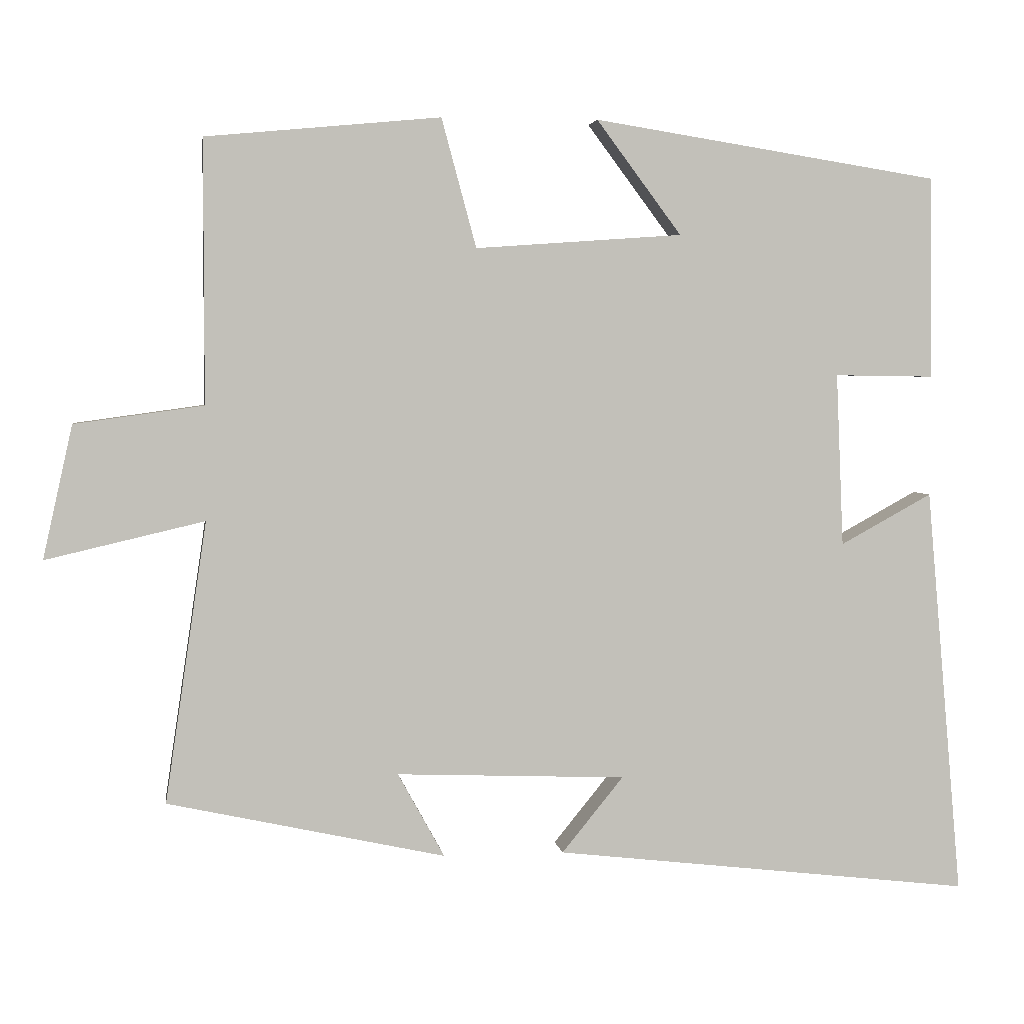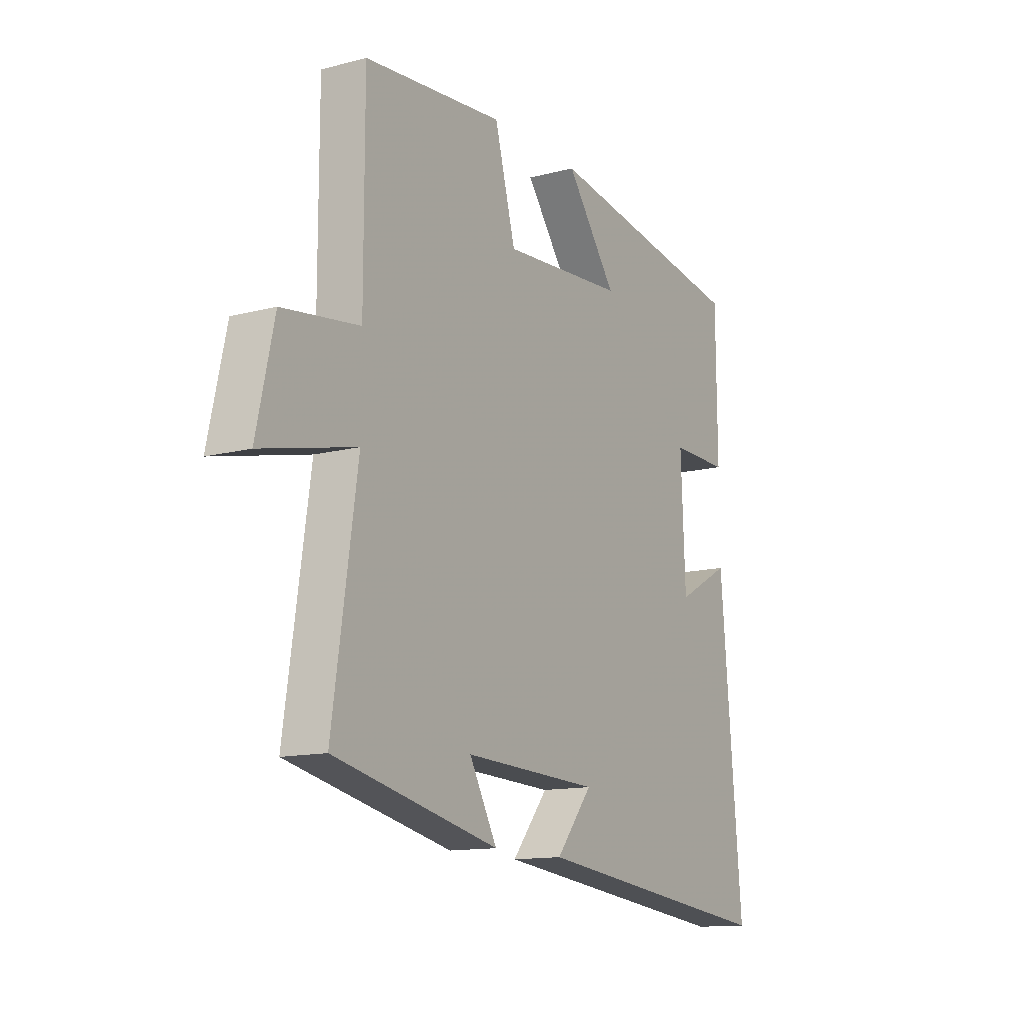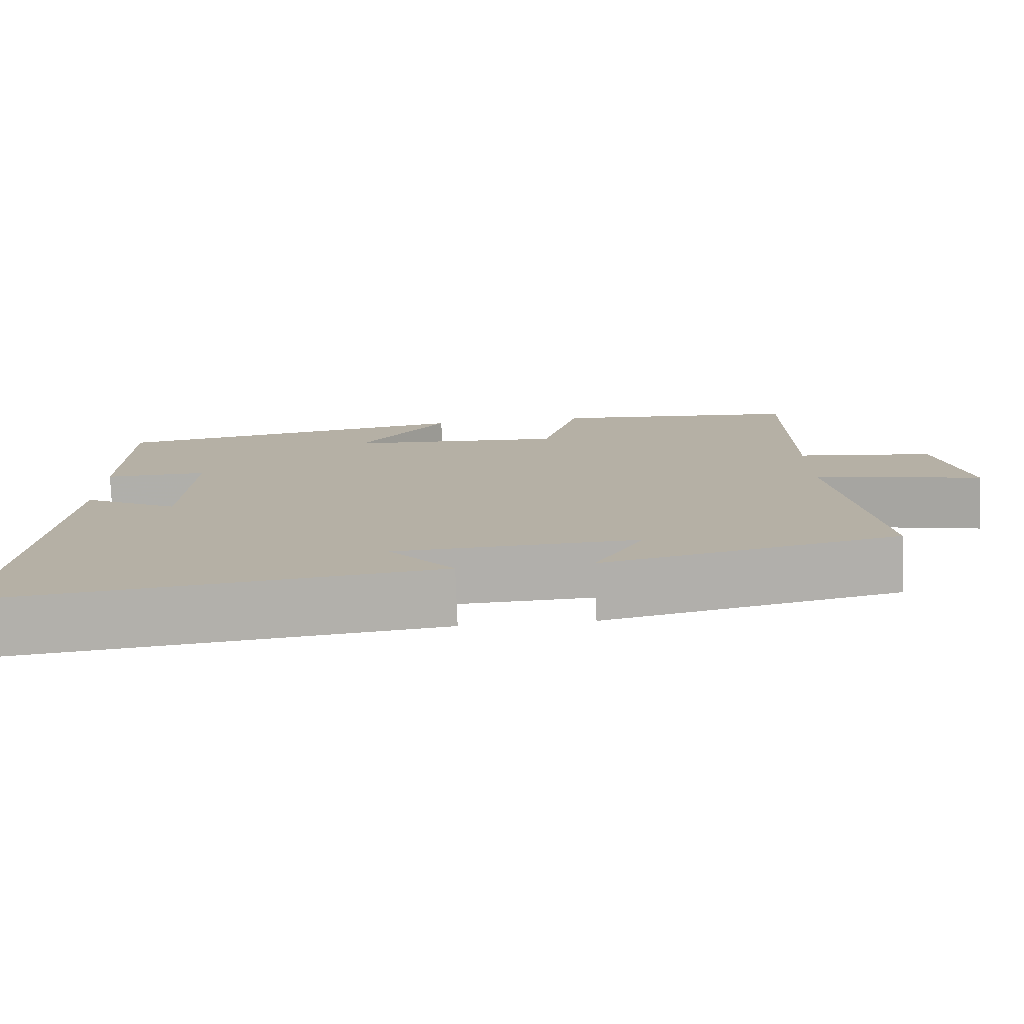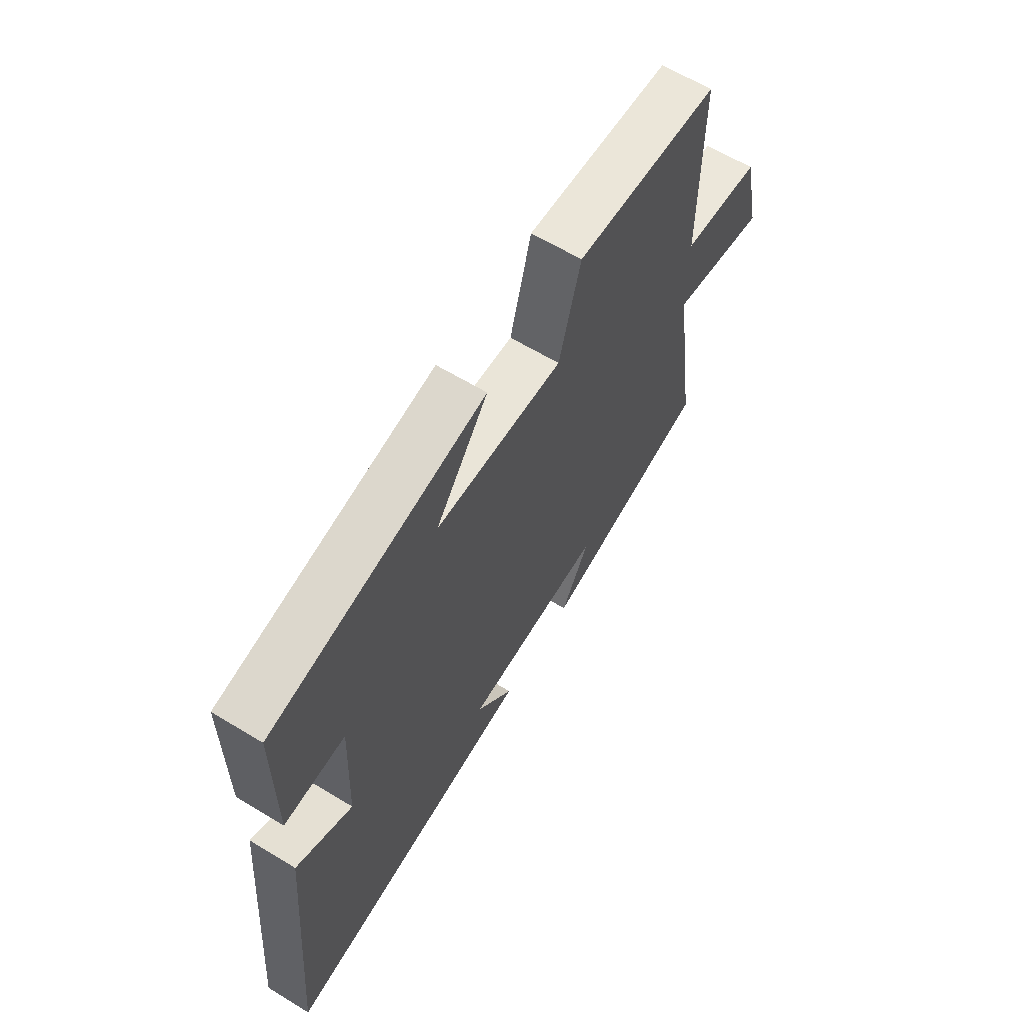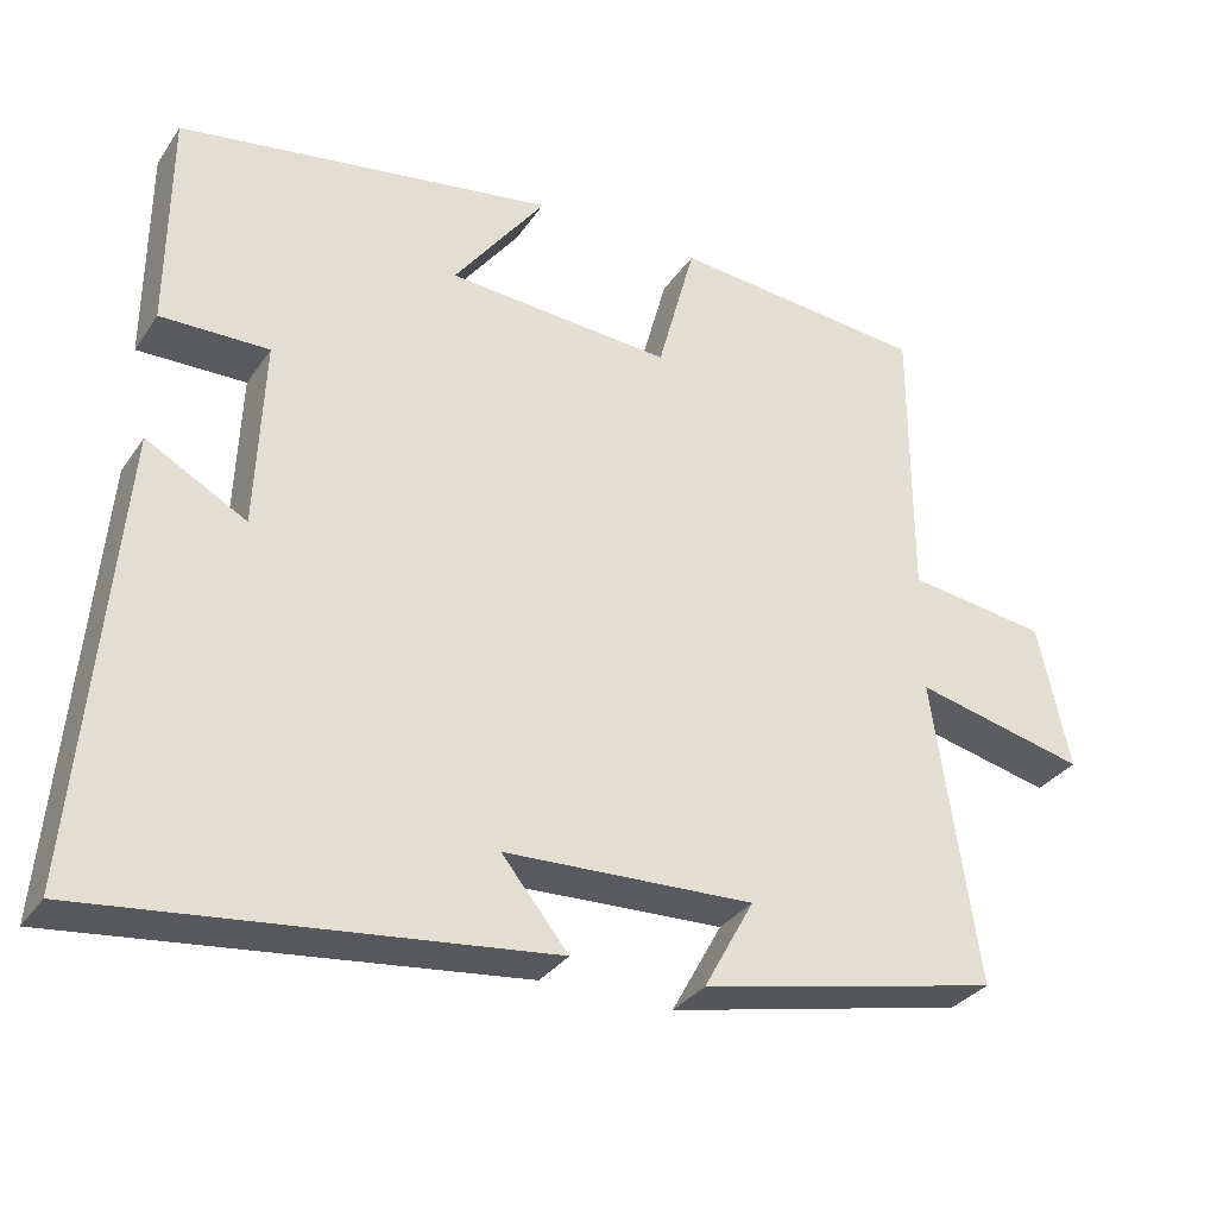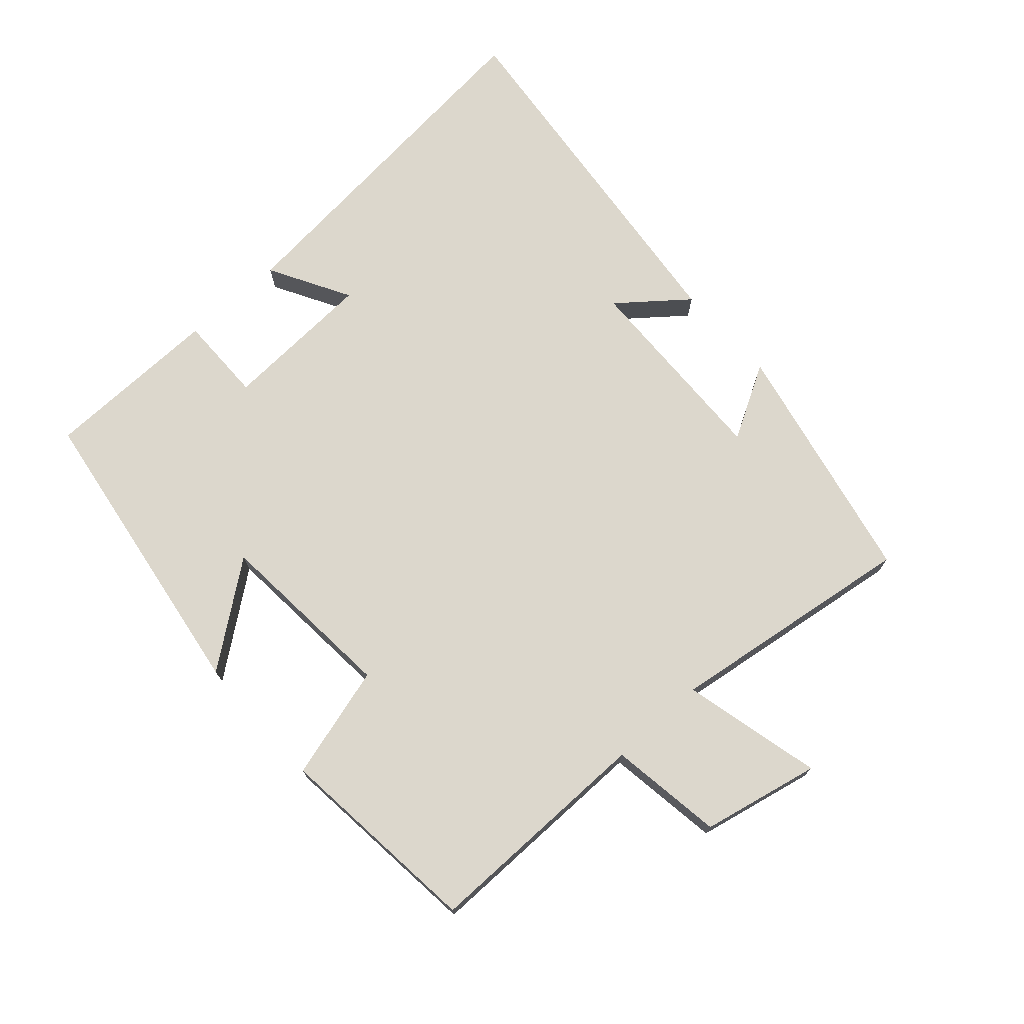
<metadata>
{"format":"obj","ext":"obj","renderer":"f3d","projection":"perspective","resolution":1024,"background":"white","views":[{"elev":3.5,"azim":171.9,"up":"+Z"},{"elev":-13.1,"azim":120.9,"up":"+Z"},{"elev":-77.9,"azim":2.2,"up":"+Z"},{"elev":63.4,"azim":-58.5,"up":"+Z"},{"elev":-31.9,"azim":-28.6,"up":"+Z"},{"elev":72.9,"azim":47.7,"up":"+Y"}]}
</metadata>
<code>
v 0.5 0.07 0.47
v 0.5 0.07 0.115
v 0.674 0.07 0.091
v 0.714 0.07 -0.089
v 0.5 0.07 -0.039
v 0.556 0.07 -0.418
v 0.181 0.07 -0.5
v 0.244 0.07 -0.386
v -0.066 0.07 -0.398
v 0.017 0.07 -0.5
v -0.549 0.07 -0.565
v -0.5 0.07 -0.011
v -0.376 0.07 -0.079
v -0.366 0.07 0.155
v -0.5 0.07 0.153
v -0.498 0.07 0.426
v -0.029 0.07 0.5
v -0.144 0.07 0.346
v 0.136 0.07 0.326
v 0.183 0.07 0.5
v 0.5 0 0.47
v 0.5 0 0.115
v 0.674 0 0.091
v 0.714 0 -0.089
v 0.5 0 -0.039
v 0.556 0 -0.418
v 0.181 0 -0.5
v 0.244 0 -0.386
v -0.066 0 -0.398
v 0.017 0 -0.5
v -0.549 0 -0.565
v -0.5 0 -0.011
v -0.376 0 -0.079
v -0.366 0 0.155
v -0.5 0 0.153
v -0.498 0 0.426
v -0.029 0 0.5
v -0.144 0 0.346
v 0.136 0 0.326
v 0.183 0 0.5
f 19 20 1 2
f 18 19 2
f 16 17 18
f 15 16 18
f 14 15 18
f 13 14 18 2
f 11 12 13
f 10 11 13
f 9 10 13
f 8 9 13 2
f 5 6 7 8
f 5 8 2
f 2 3 4 5
f 22 21 40 39
f 22 39 38
f 38 37 36
f 38 36 35
f 38 35 34
f 22 38 34 33
f 33 32 31
f 33 31 30
f 33 30 29
f 22 33 29 28
f 28 27 26 25
f 22 28 25
f 25 24 23 22
f 1 21 22 2
f 2 22 23 3
f 3 23 24 4
f 4 24 25 5
f 5 25 26 6
f 6 26 27 7
f 7 27 28 8
f 8 28 29 9
f 9 29 30 10
f 10 30 31 11
f 11 31 32 12
f 12 32 33 13
f 13 33 34 14
f 14 34 35 15
f 15 35 36 16
f 16 36 37 17
f 17 37 38 18
f 18 38 39 19
f 19 39 40 20
f 20 40 21 1

</code>
